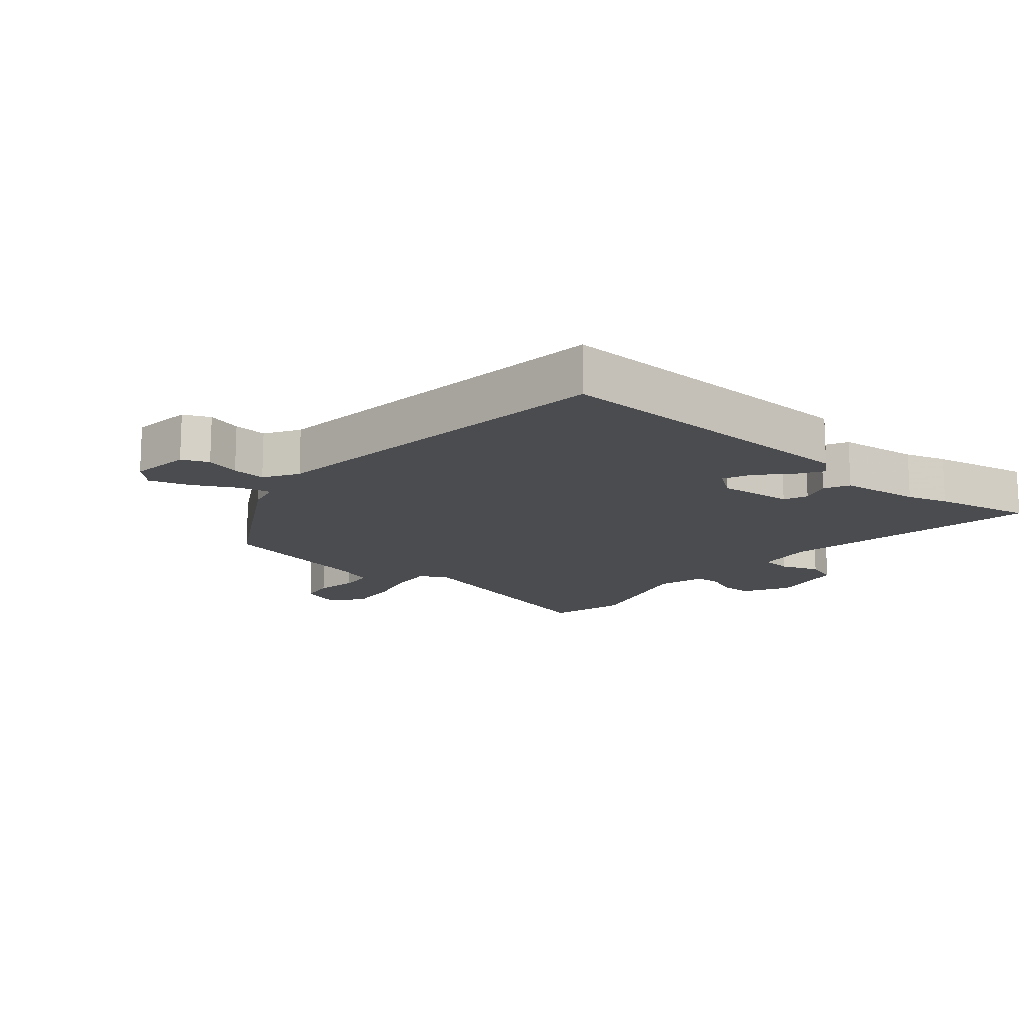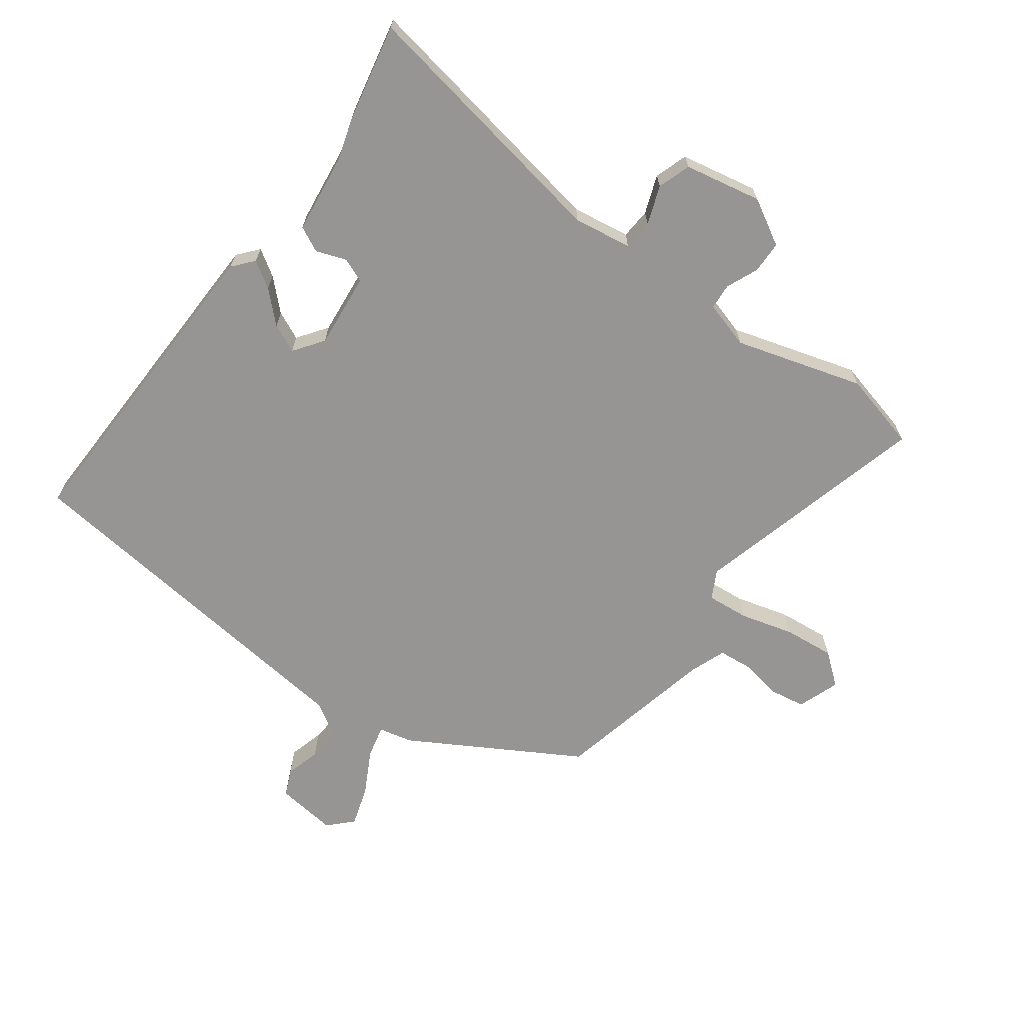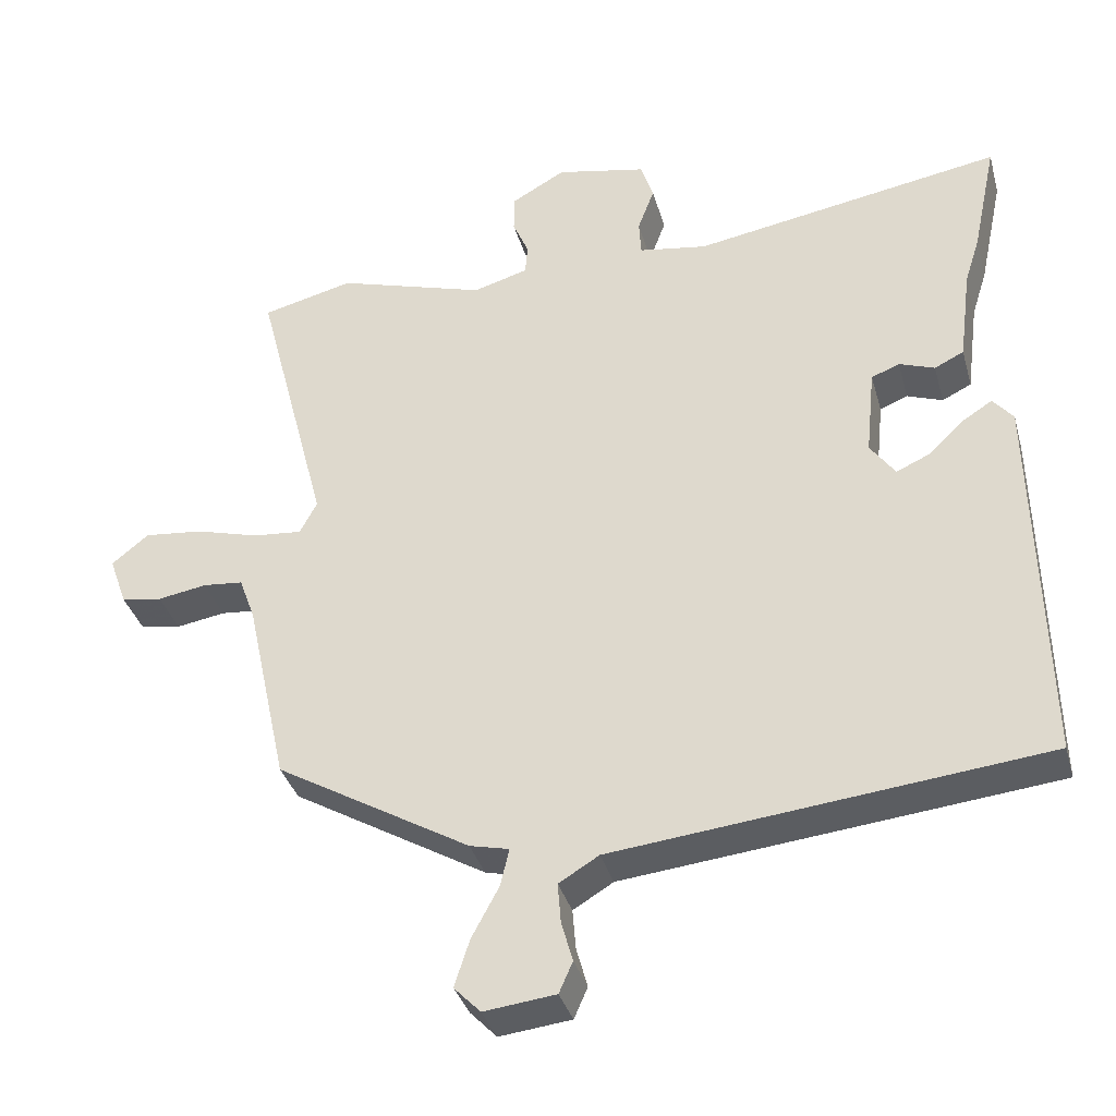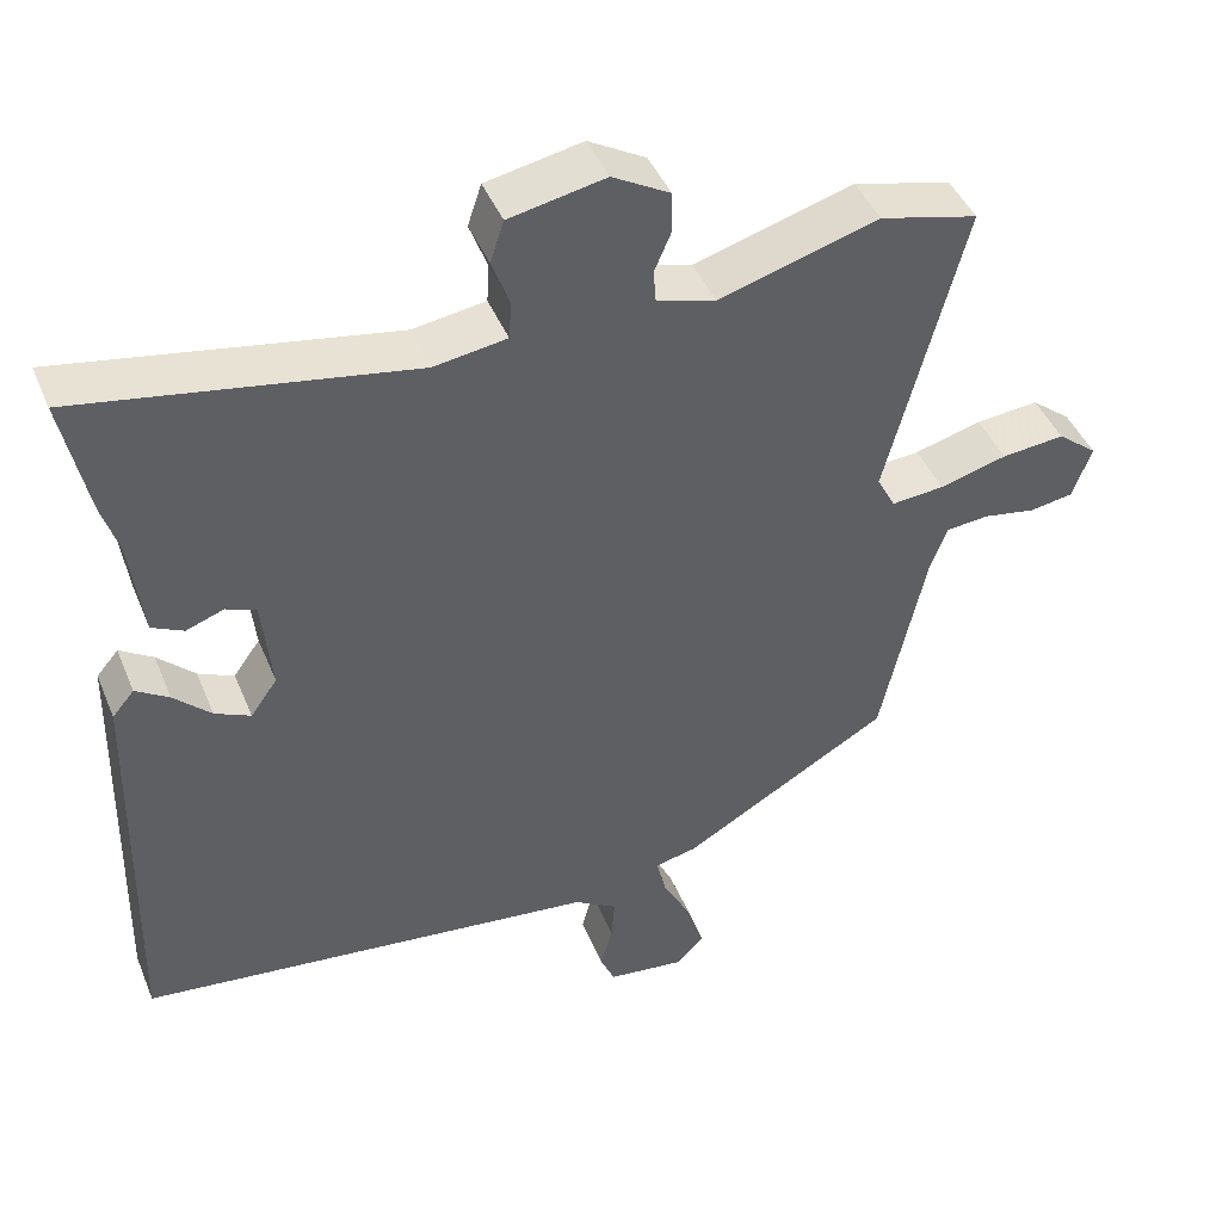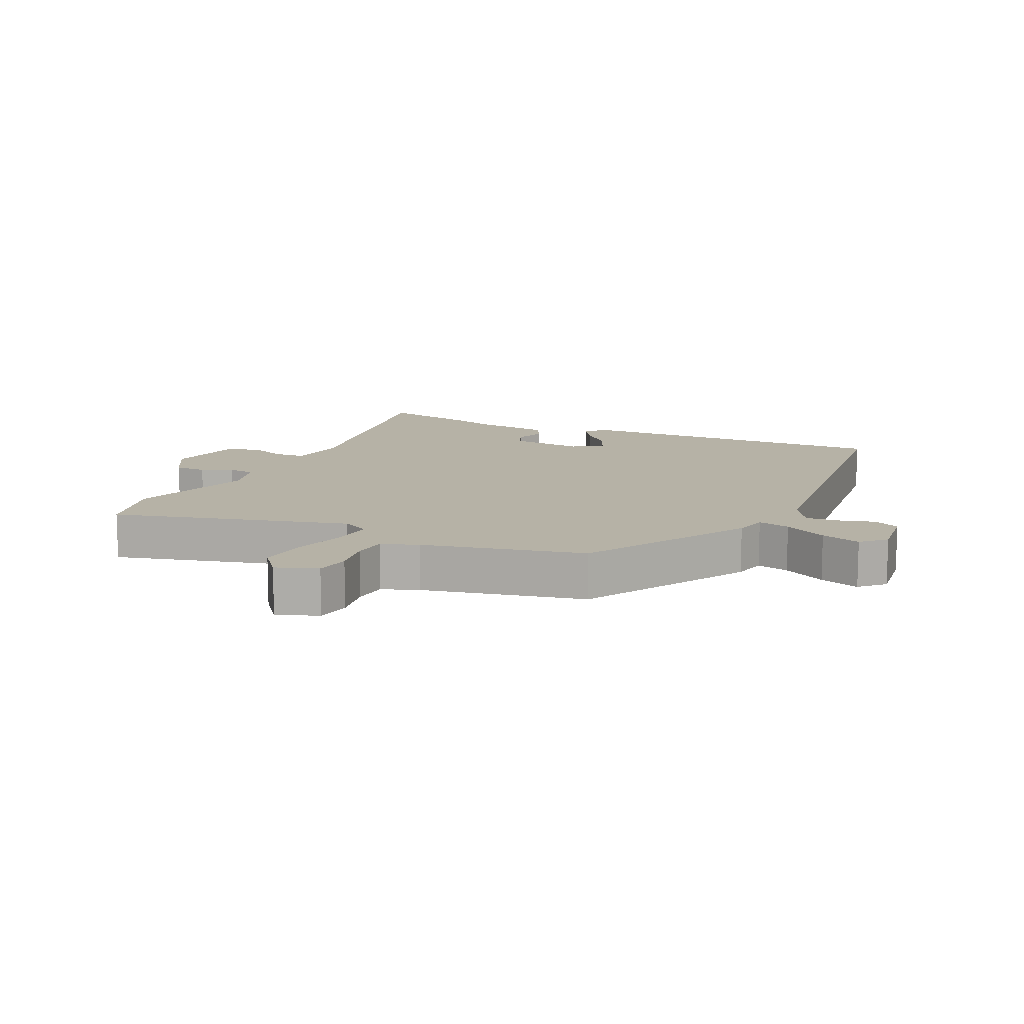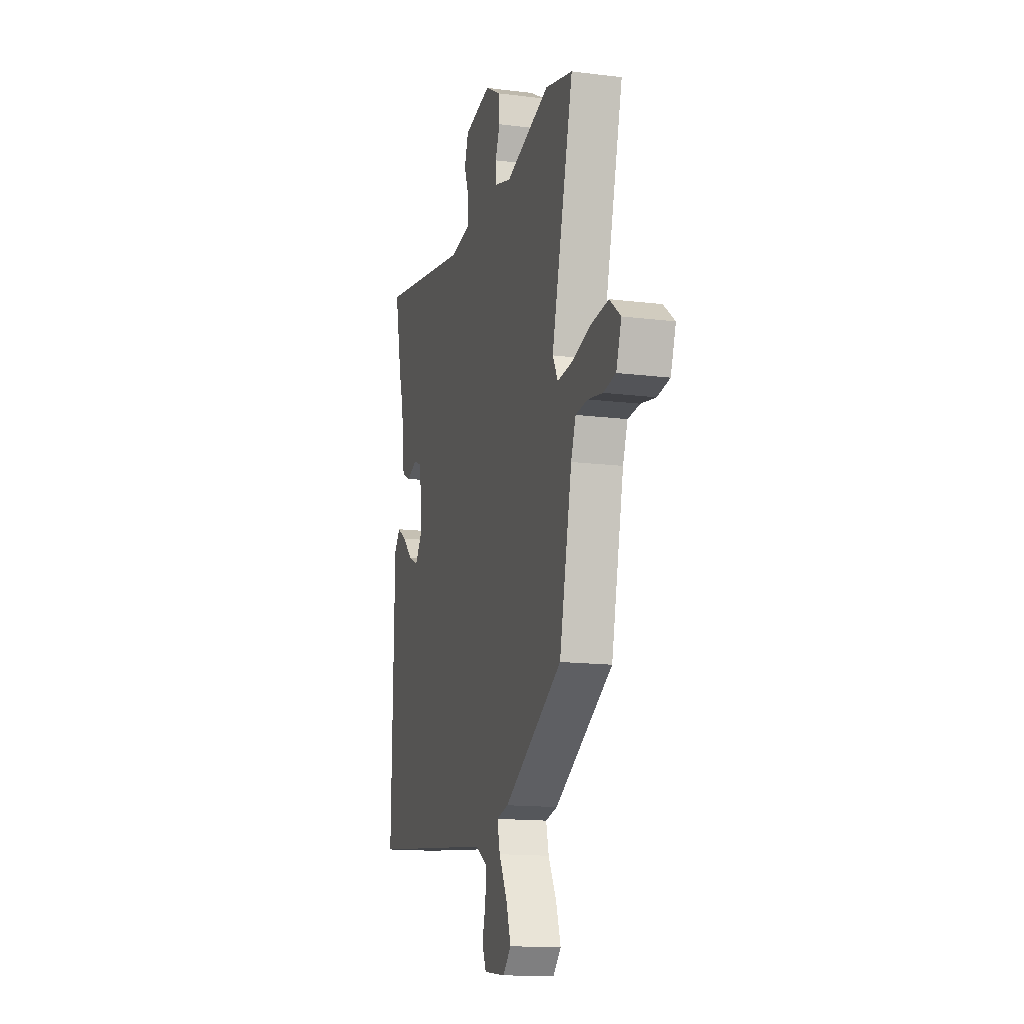
<metadata>
{"format":"obj","ext":"obj","renderer":"f3d","projection":"perspective","resolution":1024,"background":"white","views":[{"elev":-14.8,"azim":-130.7,"up":"+Y"},{"elev":-67.6,"azim":-36.5,"up":"+Y"},{"elev":-35.6,"azim":-164.9,"up":"+Z"},{"elev":43.9,"azim":-21.6,"up":"+Z"},{"elev":12.2,"azim":114.9,"up":"+Y"},{"elev":-14.6,"azim":74.7,"up":"+Z"}]}
</metadata>
<code>
v 0.486 0.07 -0.303
v 0.229 0.07 -0.453
v 0.177 0.07 -0.465
v 0.189 0.07 -0.515
v 0.225 0.07 -0.582
v 0.245 0.07 -0.644
v 0.21 0.07 -0.68
v 0.115 0.07 -0.669
v 0.097 0.07 -0.628
v 0.112 0.07 -0.574
v 0.116 0.07 -0.522
v 0.063 0.07 -0.49
v -0.506 0.07 -0.429
v -0.495 0.07 0.073
v -0.468 0.07 0.105
v -0.427 0.07 0.079
v -0.381 0.07 0.035
v -0.337 0.07 0.015
v -0.304 0.07 0.061
v -0.316 0.07 0.177
v -0.353 0.07 0.192
v -0.4 0.07 0.175
v -0.439 0.07 0.194
v -0.455 0.07 0.318
v -0.475 0.07 0.381
v -0.507 0.07 0.532
v -0.097 0.07 0.462
v -0.007 0.07 0.476
v -0.004 0.07 0.523
v -0.026 0.07 0.582
v -0.009 0.07 0.633
v 0.11 0.07 0.657
v 0.181 0.07 0.617
v 0.182 0.07 0.567
v 0.161 0.07 0.518
v 0.164 0.07 0.478
v 0.237 0.07 0.457
v 0.434 0.07 0.516
v 0.555 0.07 0.486
v 0.459 0.07 0.118
v 0.482 0.07 0.075
v 0.547 0.07 0.081
v 0.63 0.07 0.104
v 0.708 0.07 0.112
v 0.757 0.07 0.073
v 0.734 0.07 0.008
v 0.68 0.07 -0.001
v 0.615 0.07 0.01
v 0.562 0.07 0.005
v 0.541 0.07 -0.052
v 0.486 0 -0.303
v 0.229 0 -0.453
v 0.177 0 -0.465
v 0.189 0 -0.515
v 0.225 0 -0.582
v 0.245 0 -0.644
v 0.21 0 -0.68
v 0.115 0 -0.669
v 0.097 0 -0.628
v 0.112 0 -0.574
v 0.116 0 -0.522
v 0.063 0 -0.49
v -0.506 0 -0.429
v -0.495 0 0.073
v -0.468 0 0.105
v -0.427 0 0.079
v -0.381 0 0.035
v -0.337 0 0.015
v -0.304 0 0.061
v -0.316 0 0.177
v -0.353 0 0.192
v -0.4 0 0.175
v -0.439 0 0.194
v -0.455 0 0.318
v -0.475 0 0.381
v -0.507 0 0.532
v -0.097 0 0.462
v -0.007 0 0.476
v -0.004 0 0.523
v -0.026 0 0.582
v -0.009 0 0.633
v 0.11 0 0.657
v 0.181 0 0.617
v 0.182 0 0.567
v 0.161 0 0.518
v 0.164 0 0.478
v 0.237 0 0.457
v 0.434 0 0.516
v 0.555 0 0.486
v 0.459 0 0.118
v 0.482 0 0.075
v 0.547 0 0.081
v 0.63 0 0.104
v 0.708 0 0.112
v 0.757 0 0.073
v 0.734 0 0.008
v 0.68 0 -0.001
v 0.615 0 0.01
v 0.562 0 0.005
v 0.541 0 -0.052
f 46 47 48
f 45 46 48
f 44 45 48
f 43 44 48
f 42 43 48
f 41 42 48 49
f 37 38 39 40
f 36 37 40 41
f 33 34 35
f 32 33 35
f 31 32 35
f 30 31 35
f 29 30 35
f 28 29 35 36
f 27 28 36 41
f 41 49 50
f 27 41 50
f 26 27 50
f 25 26 50
f 24 25 50
f 15 16 17
f 14 15 17
f 13 14 17
f 12 13 17
f 11 12 17 18
f 8 9 10
f 7 8 10
f 6 7 10
f 5 6 10
f 4 5 10
f 3 4 10 11
f 50 1 2 3
f 11 18 19
f 3 11 19
f 50 3 19
f 21 22 23 24
f 20 21 24 50
f 19 20 50
f 98 97 96
f 98 96 95
f 98 95 94
f 98 94 93
f 98 93 92
f 99 98 92 91
f 90 89 88 87
f 91 90 87 86
f 85 84 83
f 85 83 82
f 85 82 81
f 85 81 80
f 85 80 79
f 86 85 79 78
f 91 86 78 77
f 100 99 91
f 100 91 77
f 100 77 76
f 100 76 75
f 100 75 74
f 67 66 65
f 67 65 64
f 67 64 63
f 67 63 62
f 68 67 62 61
f 60 59 58
f 60 58 57
f 60 57 56
f 60 56 55
f 60 55 54
f 61 60 54 53
f 53 52 51 100
f 69 68 61
f 69 61 53
f 69 53 100
f 74 73 72 71
f 100 74 71 70
f 100 70 69
f 1 51 52 2
f 2 52 53 3
f 3 53 54 4
f 4 54 55 5
f 5 55 56 6
f 6 56 57 7
f 7 57 58 8
f 8 58 59 9
f 9 59 60 10
f 10 60 61 11
f 11 61 62 12
f 12 62 63 13
f 13 63 64 14
f 14 64 65 15
f 15 65 66 16
f 16 66 67 17
f 17 67 68 18
f 18 68 69 19
f 19 69 70 20
f 20 70 71 21
f 21 71 72 22
f 22 72 73 23
f 23 73 74 24
f 24 74 75 25
f 25 75 76 26
f 26 76 77 27
f 27 77 78 28
f 28 78 79 29
f 29 79 80 30
f 30 80 81 31
f 31 81 82 32
f 32 82 83 33
f 33 83 84 34
f 34 84 85 35
f 35 85 86 36
f 36 86 87 37
f 37 87 88 38
f 38 88 89 39
f 39 89 90 40
f 40 90 91 41
f 41 91 92 42
f 42 92 93 43
f 43 93 94 44
f 44 94 95 45
f 45 95 96 46
f 46 96 97 47
f 47 97 98 48
f 48 98 99 49
f 49 99 100 50
f 50 100 51 1

</code>
